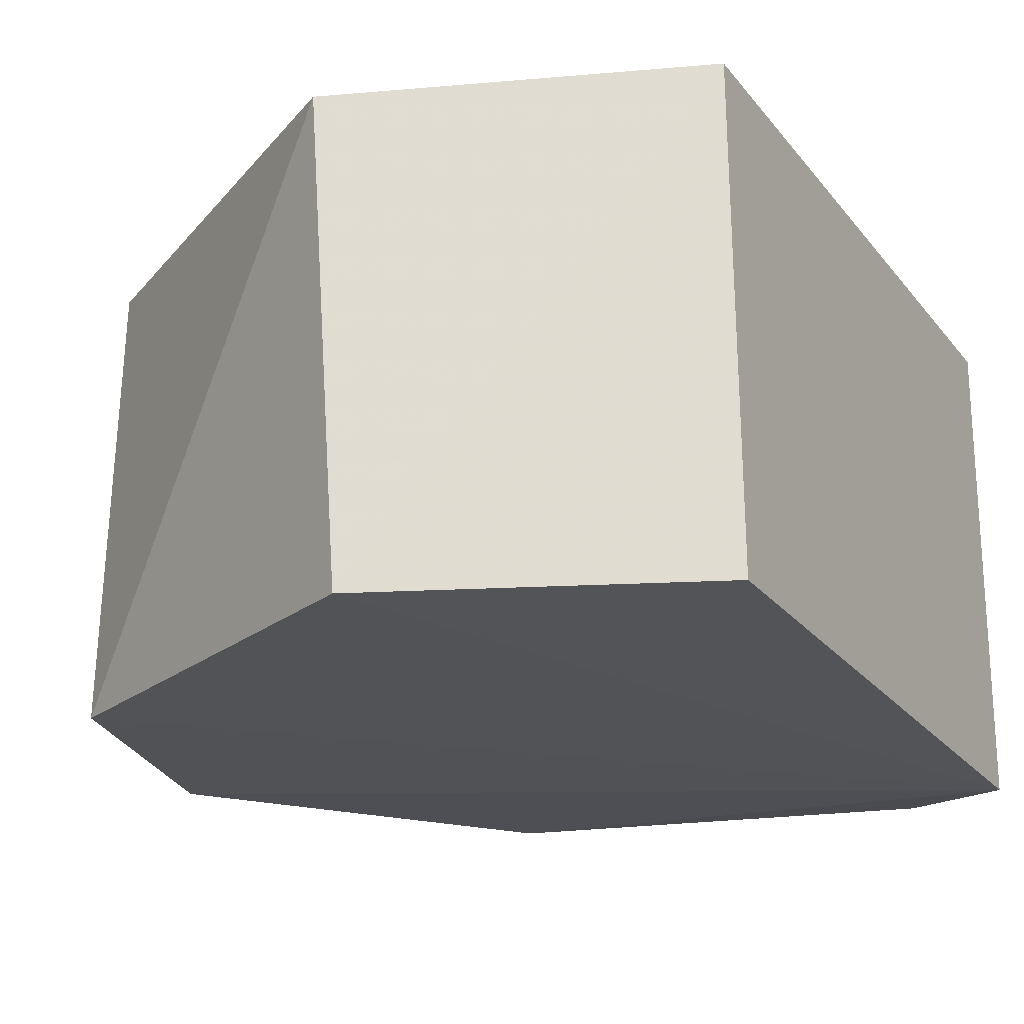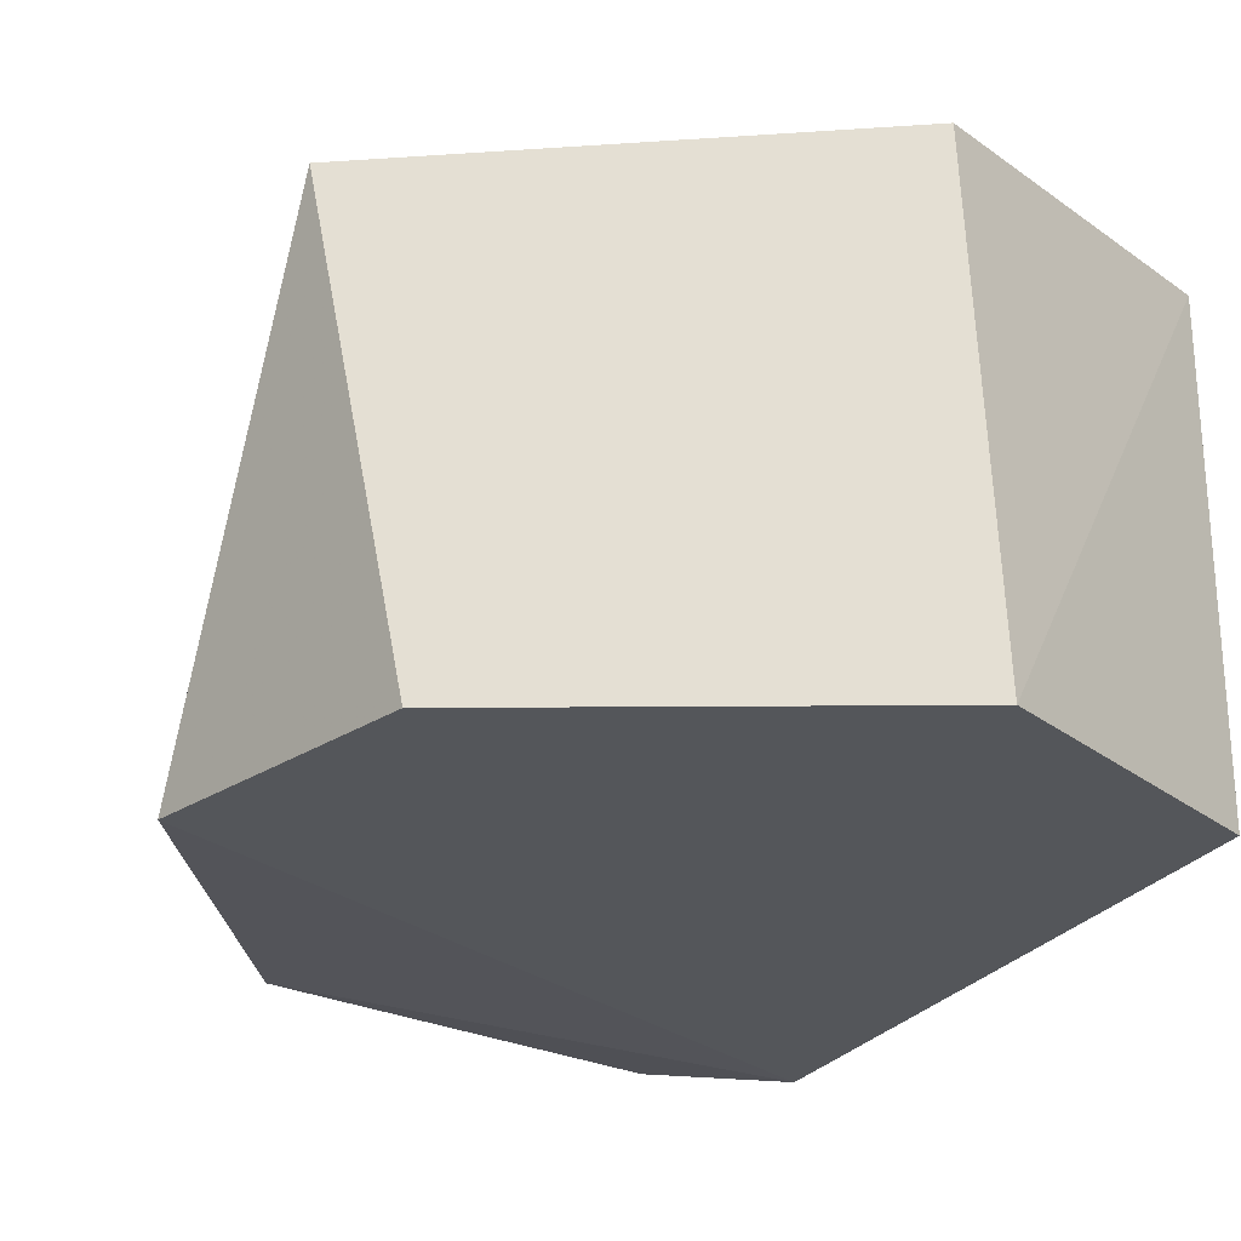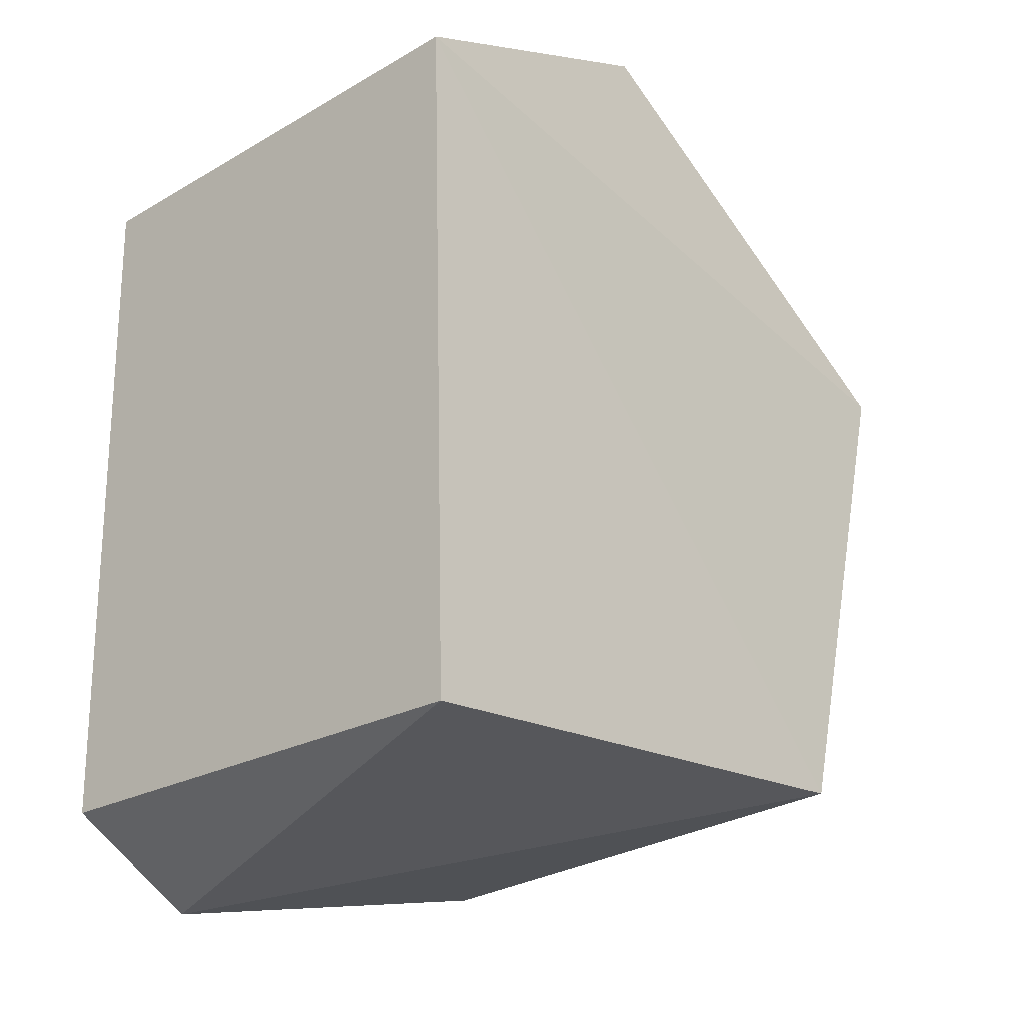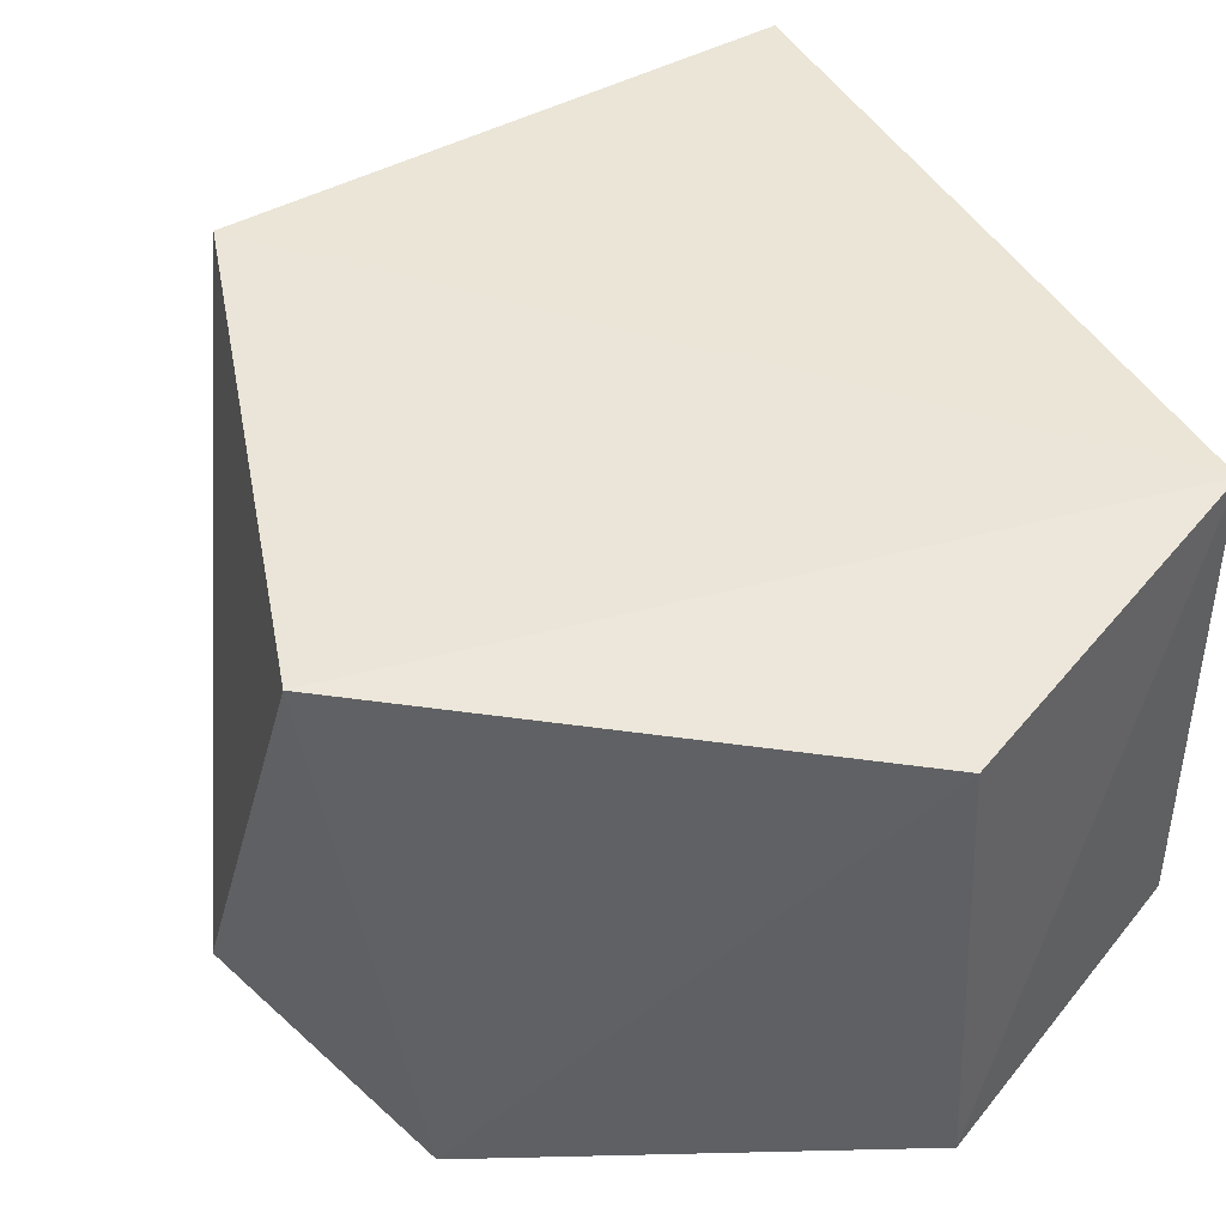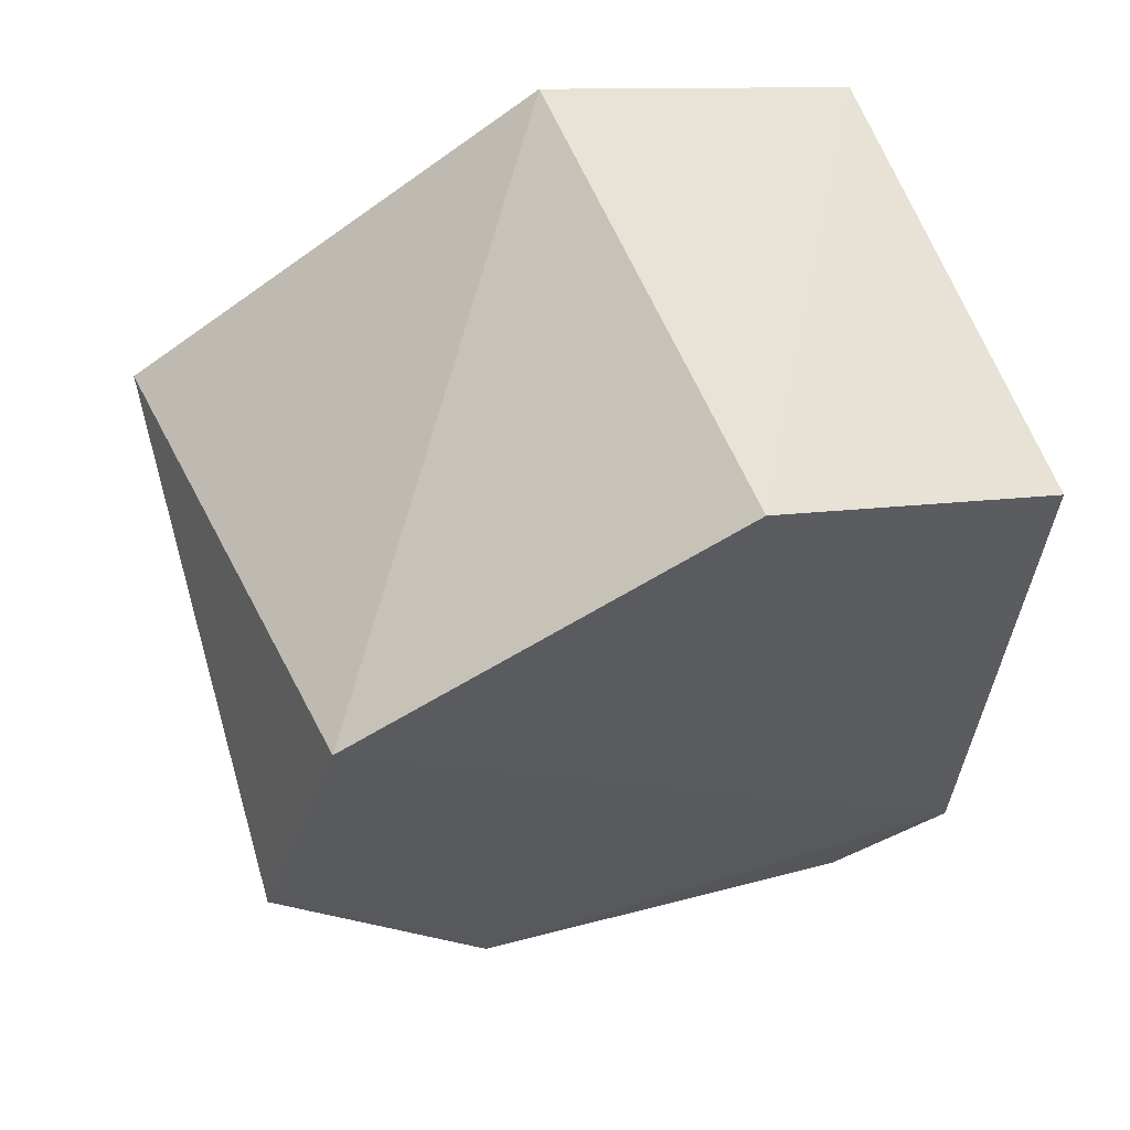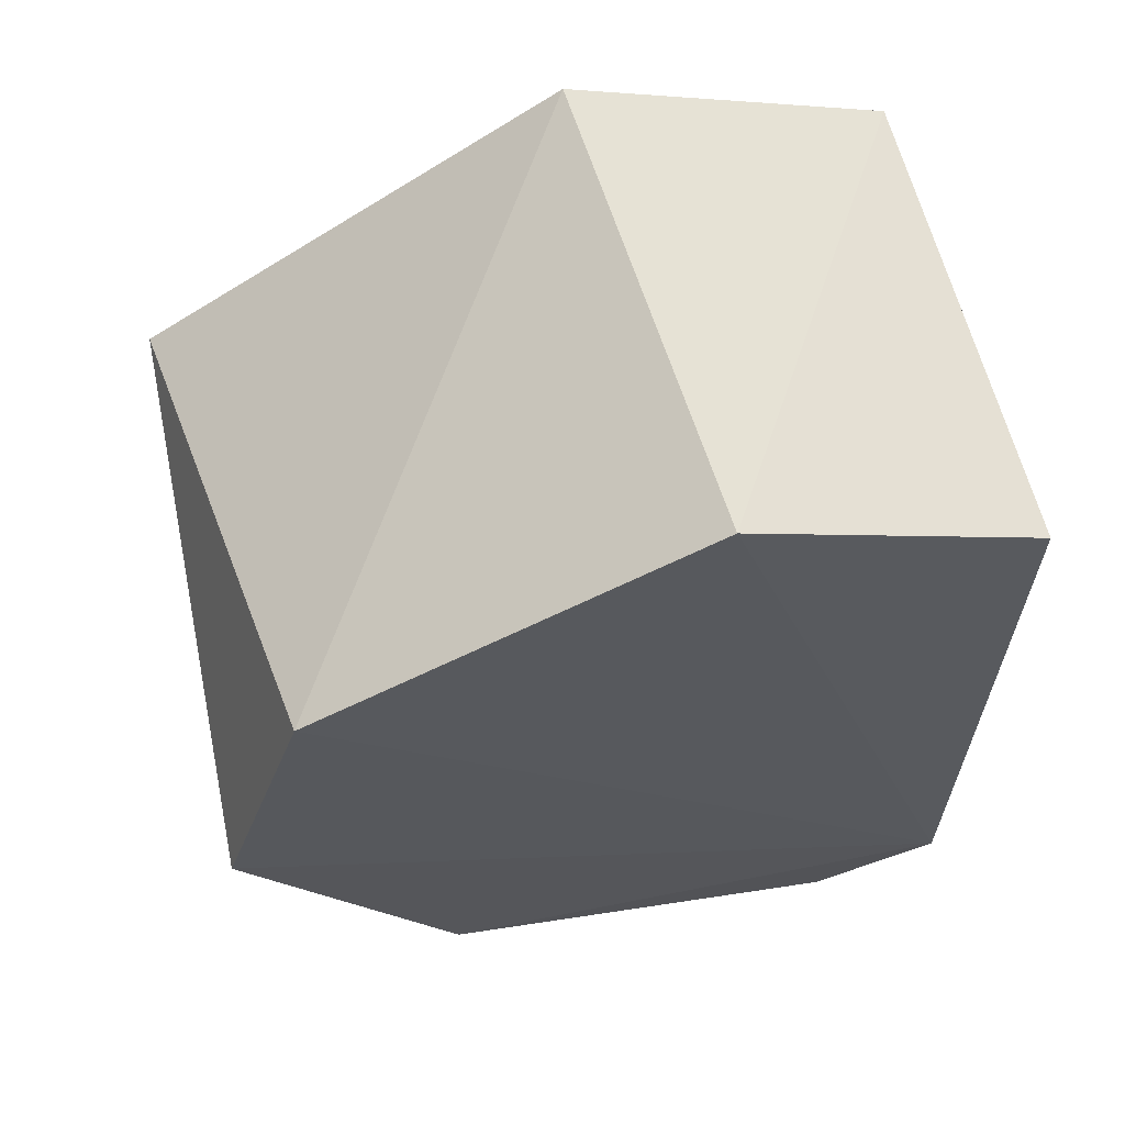
<metadata>
{"format":"obj","ext":"obj","renderer":"f3d","projection":"perspective","resolution":1024,"background":"white","views":[{"elev":-21.4,"azim":28.8,"up":"+Y"},{"elev":-25.5,"azim":-25.3,"up":"+Y"},{"elev":-26.4,"azim":132.5,"up":"+Z"},{"elev":44.0,"azim":-26.3,"up":"+Y"},{"elev":61.7,"azim":-19.7,"up":"+Z"},{"elev":62.0,"azim":-13.9,"up":"+Z"}]}
</metadata>
<code>
v 0.02546 0.02066 -0.03474
v 0.01551 -0.01946 -0.0405
v -0.02221 0.02052 -0.02946
v -0.03444 0.01989 0.01422
v -0.0369 -0.02046 -0.001638
v 0.02714 0.02059 0.02409
v -8.9e-05 0.01863 0.03742
v 0.002395 -0.02049 0.03676
v 0.02741 -0.01974 0.02372
v -0.01932 -0.01956 -0.03157
v -0.02963 -0.02076 0.02181
v 0.02581 -0.02064 -0.03382
f 1 2 3
f 4 3 5
f 6 7 8
f 6 8 9
f 6 1 3
f 6 3 4
f 6 4 7
f 10 5 3
f 10 3 2
f 11 4 5
f 11 8 7
f 11 7 4
f 12 8 11
f 12 11 5
f 12 5 10
f 12 10 2
f 12 1 6
f 12 6 9
f 12 2 1
f 12 9 8

</code>
